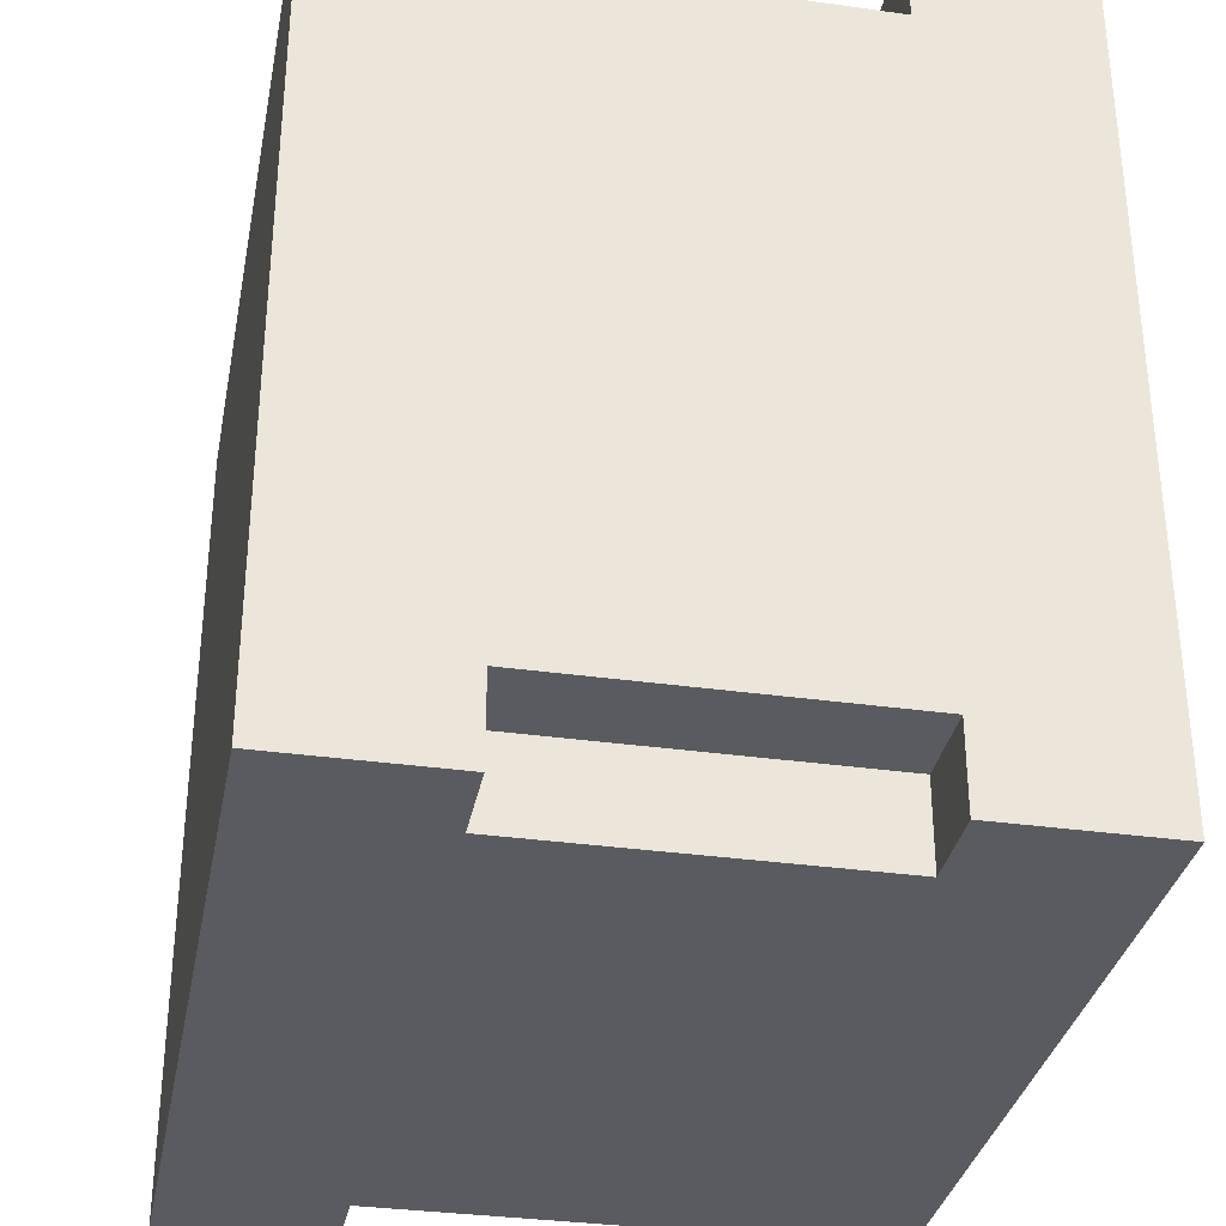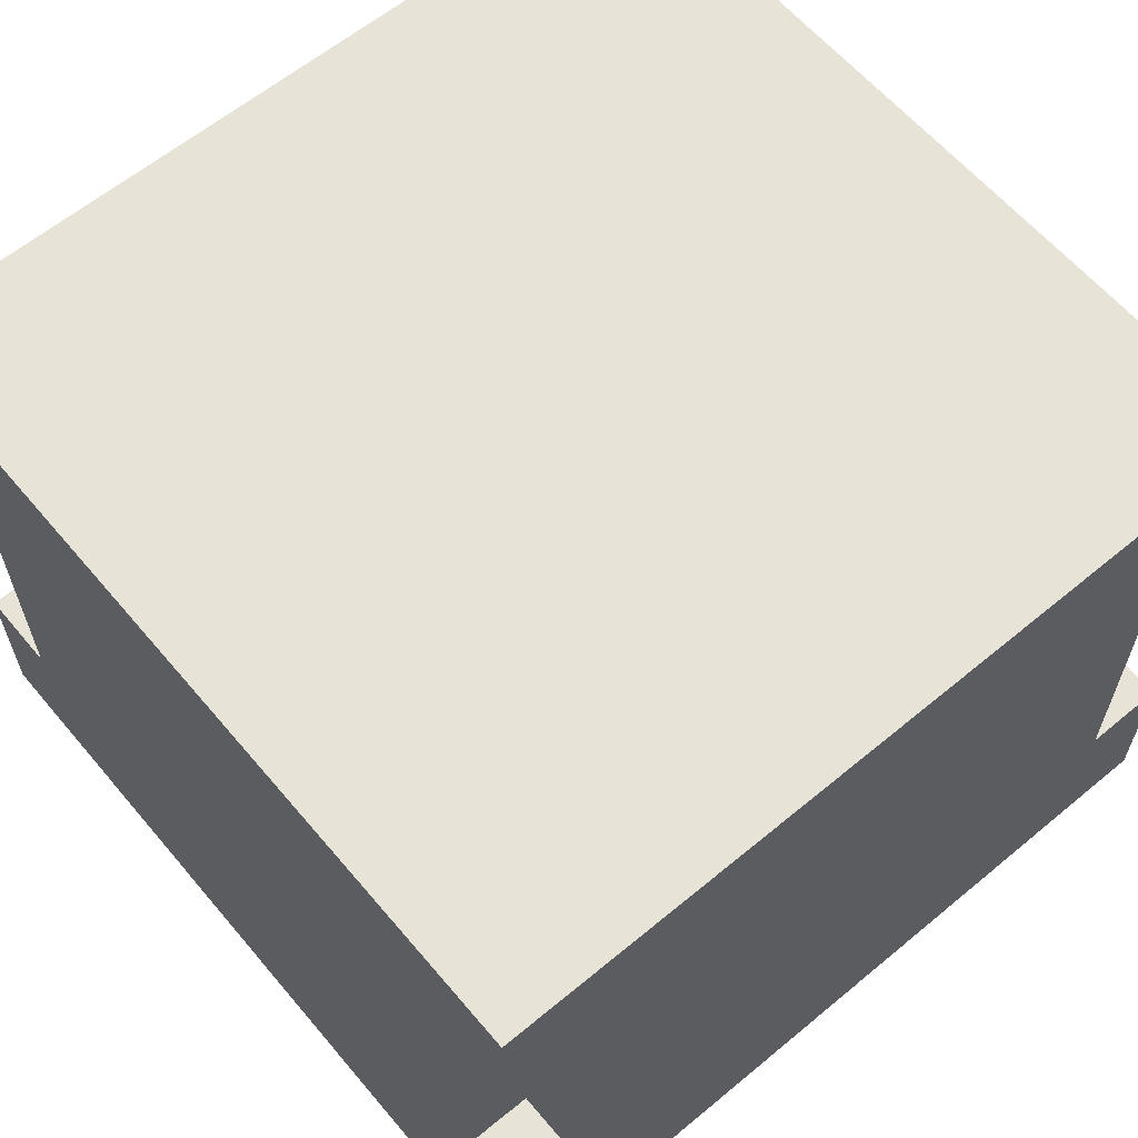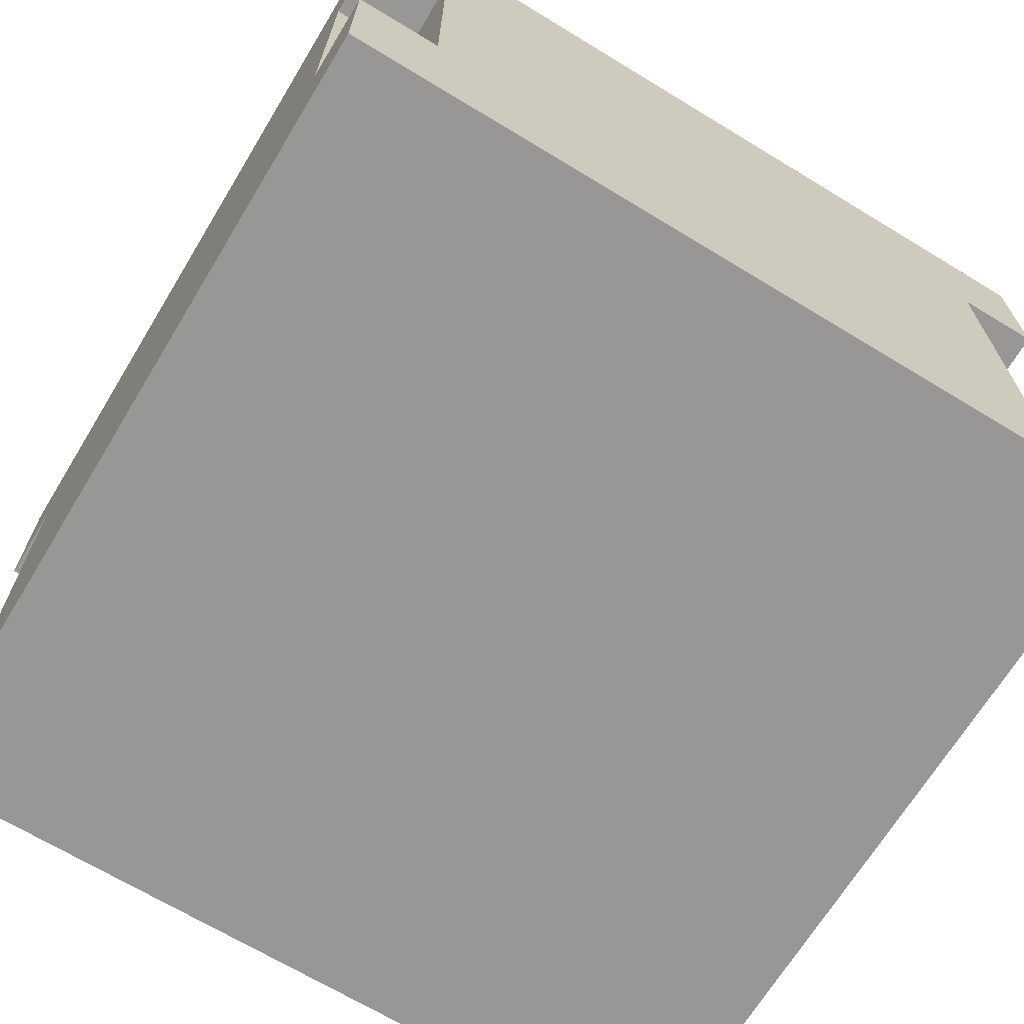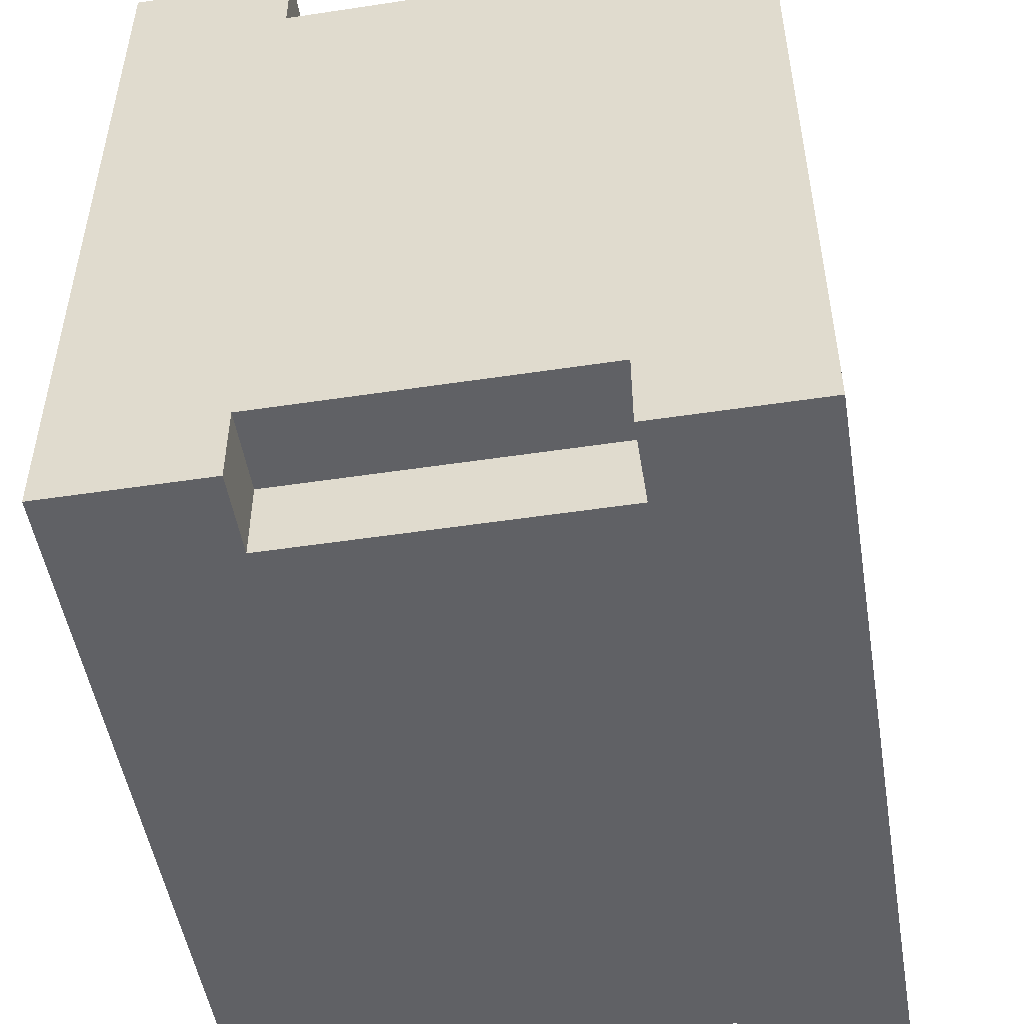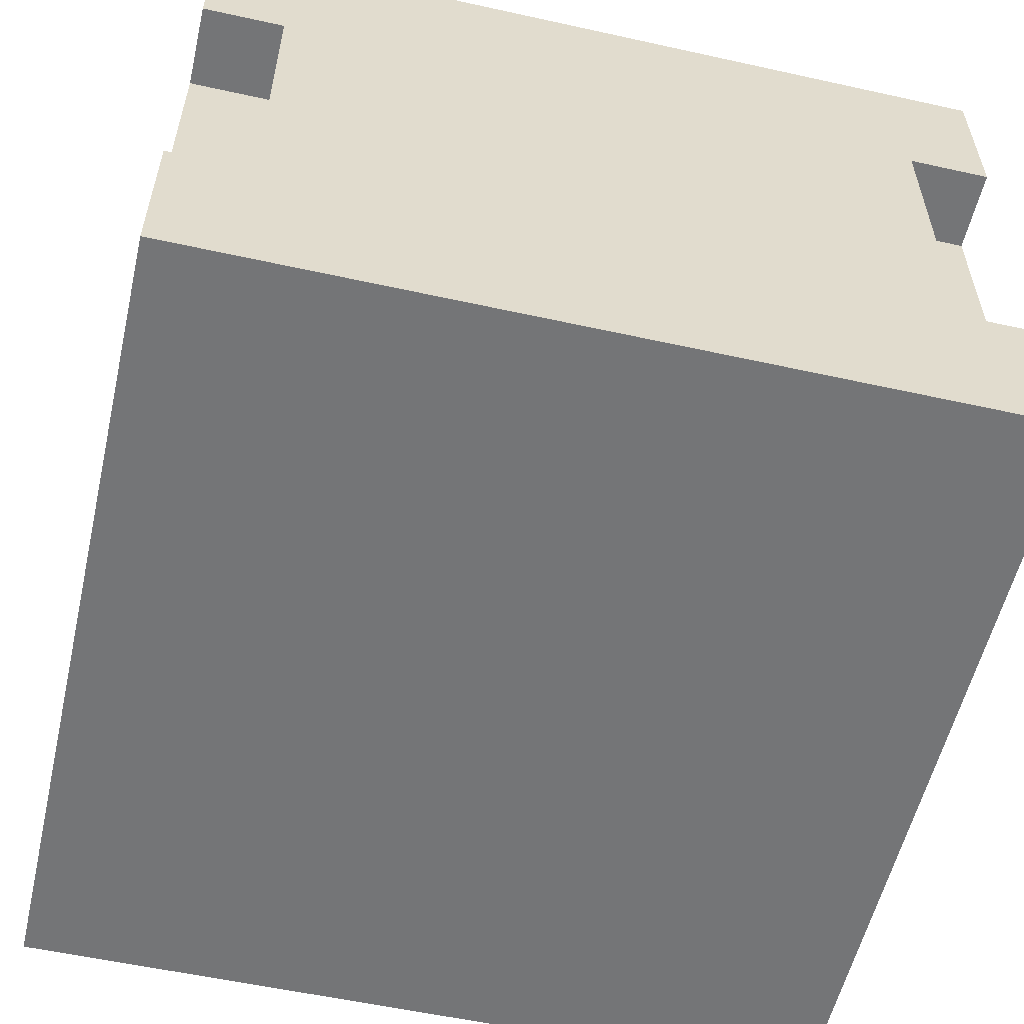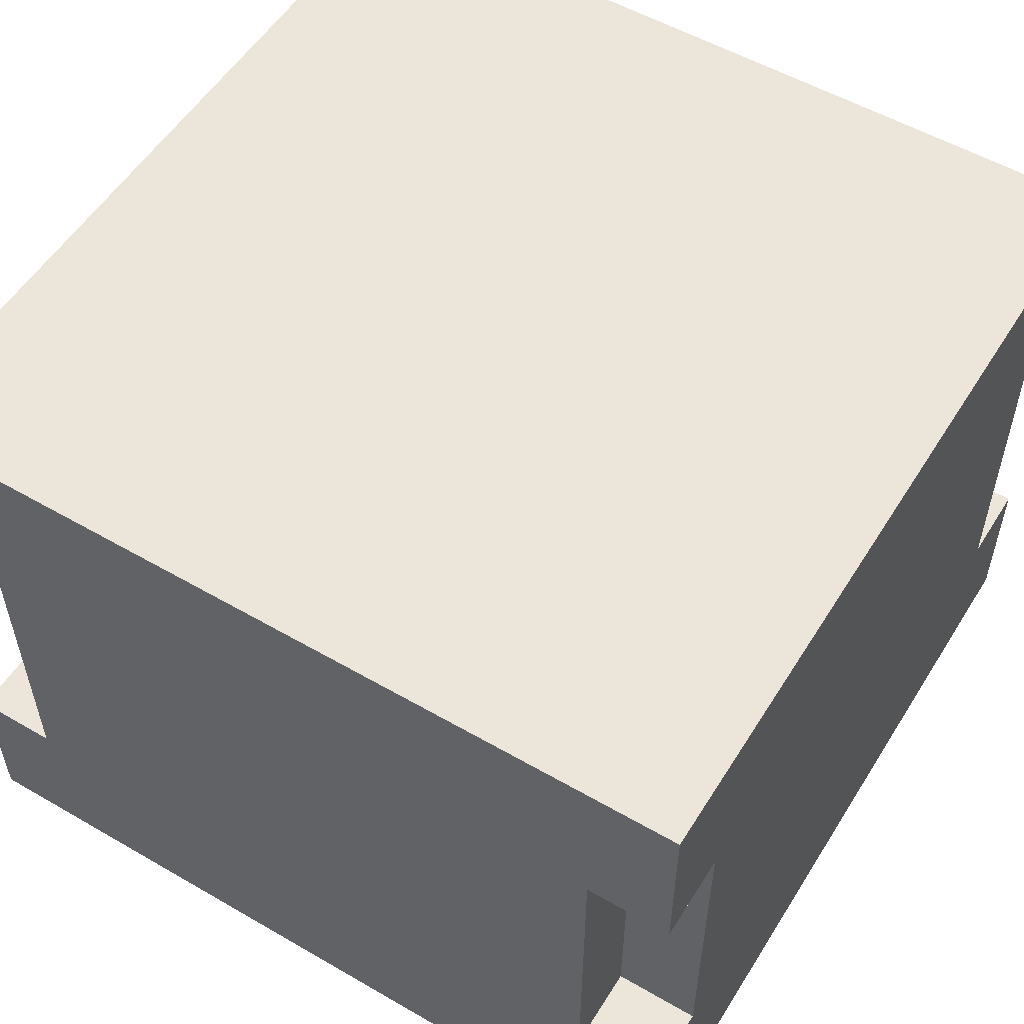
<metadata>
{"format":"obj","ext":"obj","renderer":"f3d","projection":"perspective","resolution":1024,"background":"white","views":[{"elev":-33.4,"azim":79.1,"up":"+Z"},{"elev":61.7,"azim":-40.1,"up":"+Y"},{"elev":-68.3,"azim":58.7,"up":"+Y"},{"elev":-50.3,"azim":-80.6,"up":"+Z"},{"elev":-56.4,"azim":-13.0,"up":"+Y"},{"elev":54.5,"azim":-148.5,"up":"+Y"}]}
</metadata>
<code>
v -5 2 -3
v -5 2 -13
v -5 4 -3
v -5 4 -4
v -5 4 -10
v -5 4 -11
v -5 4 -12
v -5 4 -13
v -5 5 -7
v -5 5 -10
v -5 5 -11
v -5 6 -5
v -5 6 -7
v -5 6 -10
v -5 6 -12
v -5 7 -5
v -5 7 -6
v -5 7 -10
v -5 7 -11
v -5 8 -3
v -5 8 -4
v -5 8 -6
v -5 8 -7
v -5 8 -8
v -5 8 -9
v -5 8 -12
v -5 8 -13
v -5 9 -7
v -5 9 -8
v -5 9 -9
v -5 9 -11
v -5 9 -12
v -5 10 -3
v -5 10 -13
v -4 4 -3
v -4 4 -4
v -4 4 -12
v -4 4 -13
v -4 6 -12
v -4 8 -3
v -4 8 -4
v -4 8 -12
v -4 8 -13
v 4 4 -3
v 4 4 -4
v 4 4 -12
v 4 4 -13
v 4 7 -4
v 4 8 -3
v 4 8 -4
v 4 8 -12
v 4 8 -13
v 5 2 -3
v 5 2 -13
v 5 4 -3
v 5 4 -4
v 5 4 -8
v 5 4 -9
v 5 4 -12
v 5 4 -13
v 5 5 -6
v 5 5 -8
v 5 5 -10
v 5 5 -11
v 5 6 -6
v 5 6 -9
v 5 6 -10
v 5 7 -4
v 5 7 -5
v 5 7 -9
v 5 7 -10
v 5 8 -3
v 5 8 -4
v 5 8 -5
v 5 8 -6
v 5 8 -7
v 5 8 -8
v 5 8 -9
v 5 8 -10
v 5 8 -11
v 5 8 -12
v 5 8 -13
v 5 9 -7
v 5 9 -8
v 5 9 -9
v 5 10 -3
v 5 10 -4
v 5 10 -6
v 5 10 -13
v -5 2 -3
v -5 4 -3
v -5 8 -3
v -5 10 -3
v -4 4 -3
v -4 8 -3
v 4 4 -3
v 4 8 -3
v 5 2 -3
v 5 4 -3
v 5 8 -3
v 5 10 -3
v -5 4 -4
v -5 8 -4
v -4 4 -4
v -4 8 -4
v 4 4 -4
v 4 7 -4
v 4 8 -4
v 5 4 -4
v 5 7 -4
v 5 8 -4
v -5 4 -12
v -5 6 -12
v -5 8 -12
v -4 4 -12
v -4 6 -12
v -4 8 -12
v 4 4 -12
v 4 8 -12
v 5 4 -12
v 5 8 -12
v -5 2 -13
v -5 4 -13
v -5 8 -13
v -5 10 -13
v -4 4 -13
v -4 8 -13
v -3 6 -13
v -3 8 -13
v -2 5 -13
v -2 6 -13
v -2 7 -13
v -2 8 -13
v -1 6 -13
v -1 7 -13
v 0 5 -13
v 0 6 -13
v 1 5 -13
v 1 7 -13
v 3 5 -13
v 3 7 -13
v 3 8 -13
v 3 9 -13
v 4 4 -13
v 4 8 -13
v 4 9 -13
v 5 2 -13
v 5 4 -13
v 5 8 -13
v 5 10 -13
v -5 2 -3
v 5 2 -3
v -4 2 -4
v 4 2 -4
v -4 2 -12
v 4 2 -12
v -5 2 -13
v 5 2 -13
v -5 8 -3
v -4 8 -3
v 4 8 -3
v 5 8 -3
v -5 8 -4
v -4 8 -4
v 4 8 -4
v 5 8 -4
v -5 8 -12
v -4 8 -12
v 4 8 -12
v 5 8 -12
v -5 8 -13
v -4 8 -13
v 4 8 -13
v 5 8 -13
v -5 4 -3
v -4 4 -3
v 4 4 -3
v 5 4 -3
v -5 4 -4
v -4 4 -4
v 4 4 -4
v 5 4 -4
v -5 4 -12
v -4 4 -12
v 4 4 -12
v 5 4 -12
v -5 4 -13
v -4 4 -13
v 4 4 -13
v 5 4 -13
v -5 10 -3
v 5 10 -3
v -4 10 -4
v 4 10 -4
v 5 10 -4
v 4 10 -6
v 5 10 -6
v -4 10 -12
v 4 10 -12
v -5 10 -13
v 5 10 -13
f 3 2 1
f 4 2 3
f 5 2 4
f 6 2 5
f 7 2 6
f 8 2 7
f 9 5 4
f 10 6 5
f 10 5 9
f 11 7 6
f 11 6 10
f 12 9 4
f 13 10 9
f 13 9 12
f 14 11 10
f 14 10 13
f 15 7 11
f 15 11 14
f 16 12 4
f 16 13 12
f 17 13 16
f 18 14 13
f 18 15 14
f 19 15 18
f 21 17 16
f 21 16 4
f 22 13 17
f 22 17 21
f 23 19 18
f 23 13 22
f 23 18 13
f 24 19 23
f 25 19 24
f 26 15 19
f 28 21 20
f 28 22 21
f 28 23 22
f 28 24 23
f 29 25 24
f 29 24 28
f 30 19 25
f 30 25 29
f 31 26 19
f 31 19 30
f 32 27 26
f 32 26 31
f 33 30 29
f 33 31 30
f 33 32 31
f 33 29 28
f 33 28 20
f 34 27 32
f 34 32 33
f 39 38 37
f 40 36 35
f 41 36 40
f 42 38 39
f 43 38 42
f 44 45 48
f 44 48 49
f 49 48 50
f 46 47 51
f 51 47 52
f 53 54 55
f 55 54 56
f 56 54 57
f 57 54 58
f 58 54 59
f 59 54 60
f 56 57 61
f 57 58 62
f 61 57 62
f 58 59 63
f 63 59 64
f 56 61 65
f 61 62 65
f 62 58 66
f 65 62 66
f 58 63 66
f 63 64 67
f 66 63 67
f 56 65 68
f 65 66 68
f 68 66 69
f 66 67 70
f 69 66 70
f 67 64 71
f 70 67 71
f 68 69 73
f 69 70 74
f 70 71 74
f 73 69 74
f 74 71 75
f 75 71 76
f 76 71 77
f 77 71 78
f 71 64 79
f 78 71 79
f 64 59 80
f 79 64 80
f 80 59 81
f 75 76 83
f 76 77 83
f 77 78 84
f 83 77 84
f 78 79 85
f 84 78 85
f 81 82 85
f 79 80 85
f 80 81 85
f 72 73 86
f 73 74 87
f 86 73 87
f 74 75 87
f 83 84 88
f 87 75 88
f 75 83 88
f 84 85 88
f 85 82 89
f 88 85 89
f 94 91 90
f 95 93 92
f 96 94 90
f 96 95 94
f 97 93 95
f 97 95 96
f 98 96 90
f 99 96 98
f 100 93 97
f 101 93 100
f 104 103 102
f 105 103 104
f 109 107 106
f 110 108 107
f 110 107 109
f 111 108 110
f 112 113 115
f 113 114 116
f 115 113 116
f 116 114 117
f 118 119 120
f 120 119 121
f 122 123 126
f 124 125 127
f 126 127 128
f 127 125 129
f 128 127 129
f 126 128 130
f 128 129 131
f 130 128 131
f 131 129 132
f 129 125 133
f 132 129 133
f 131 132 134
f 130 131 134
f 132 133 135
f 134 132 135
f 126 130 136
f 130 134 136
f 134 135 137
f 136 134 137
f 126 136 138
f 136 137 138
f 135 133 139
f 138 137 139
f 137 135 139
f 126 138 140
f 138 139 140
f 139 133 141
f 140 139 141
f 133 125 142
f 141 133 142
f 142 125 143
f 122 126 144
f 140 141 144
f 126 140 144
f 141 142 144
f 142 143 145
f 144 142 145
f 143 125 146
f 145 143 146
f 122 144 147
f 147 144 148
f 145 146 149
f 146 125 150
f 149 146 150
f 153 152 151
f 154 152 153
f 155 153 151
f 155 154 153
f 156 152 154
f 156 154 155
f 157 155 151
f 157 156 155
f 158 152 156
f 158 156 157
f 163 160 159
f 164 160 163
f 165 162 161
f 166 162 165
f 171 168 167
f 172 168 171
f 173 170 169
f 174 170 173
f 175 176 179
f 179 176 180
f 177 178 181
f 181 178 182
f 183 184 187
f 187 184 188
f 185 186 189
f 189 186 190
f 191 192 193
f 193 192 194
f 194 192 195
f 193 194 196
f 194 195 196
f 196 195 197
f 191 193 198
f 193 196 198
f 196 197 199
f 198 196 199
f 191 198 200
f 198 199 200
f 199 197 201
f 200 199 201

</code>
